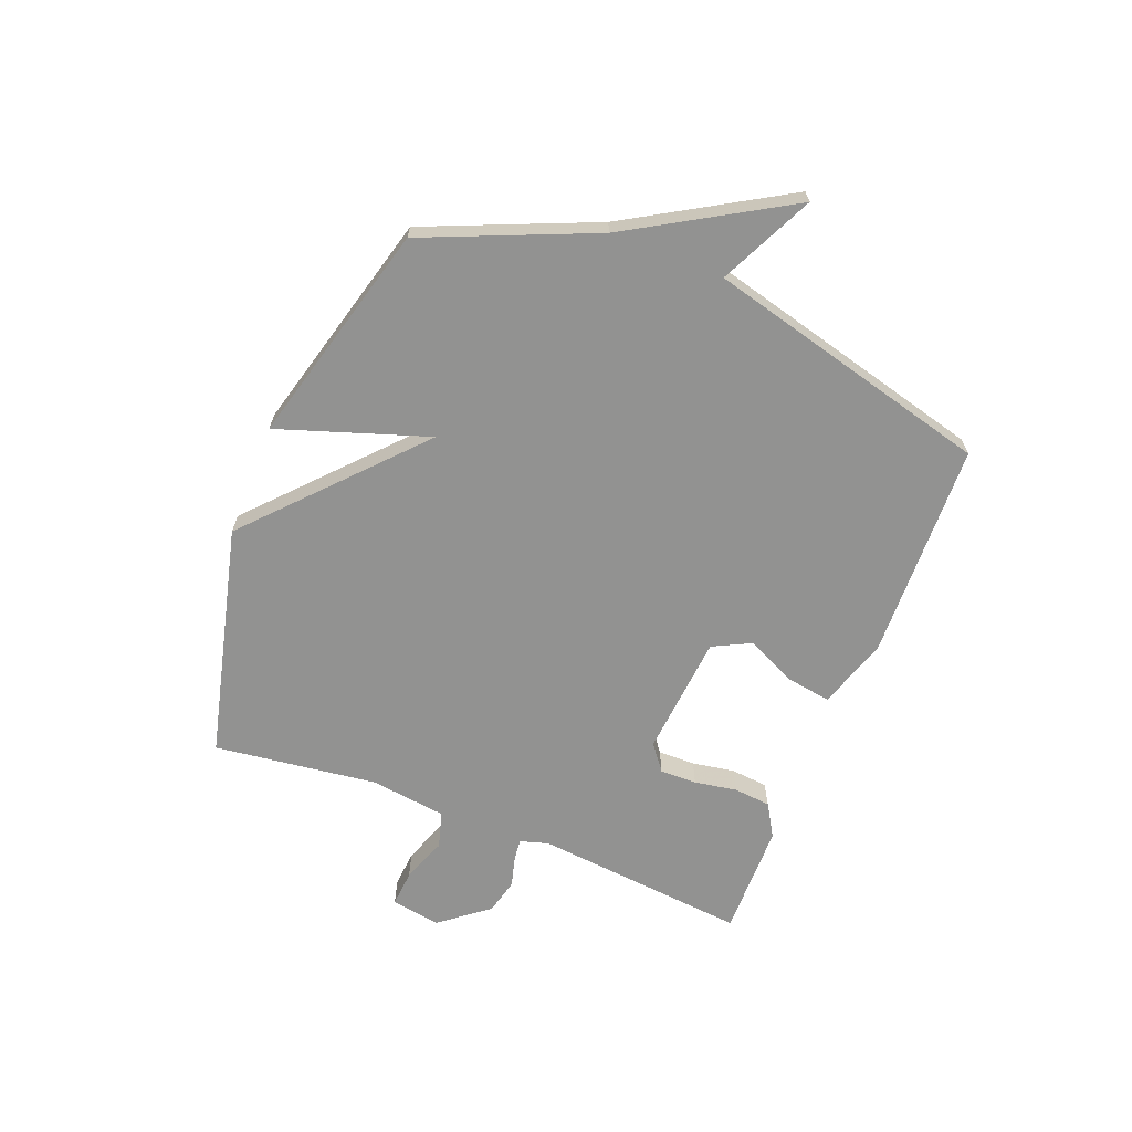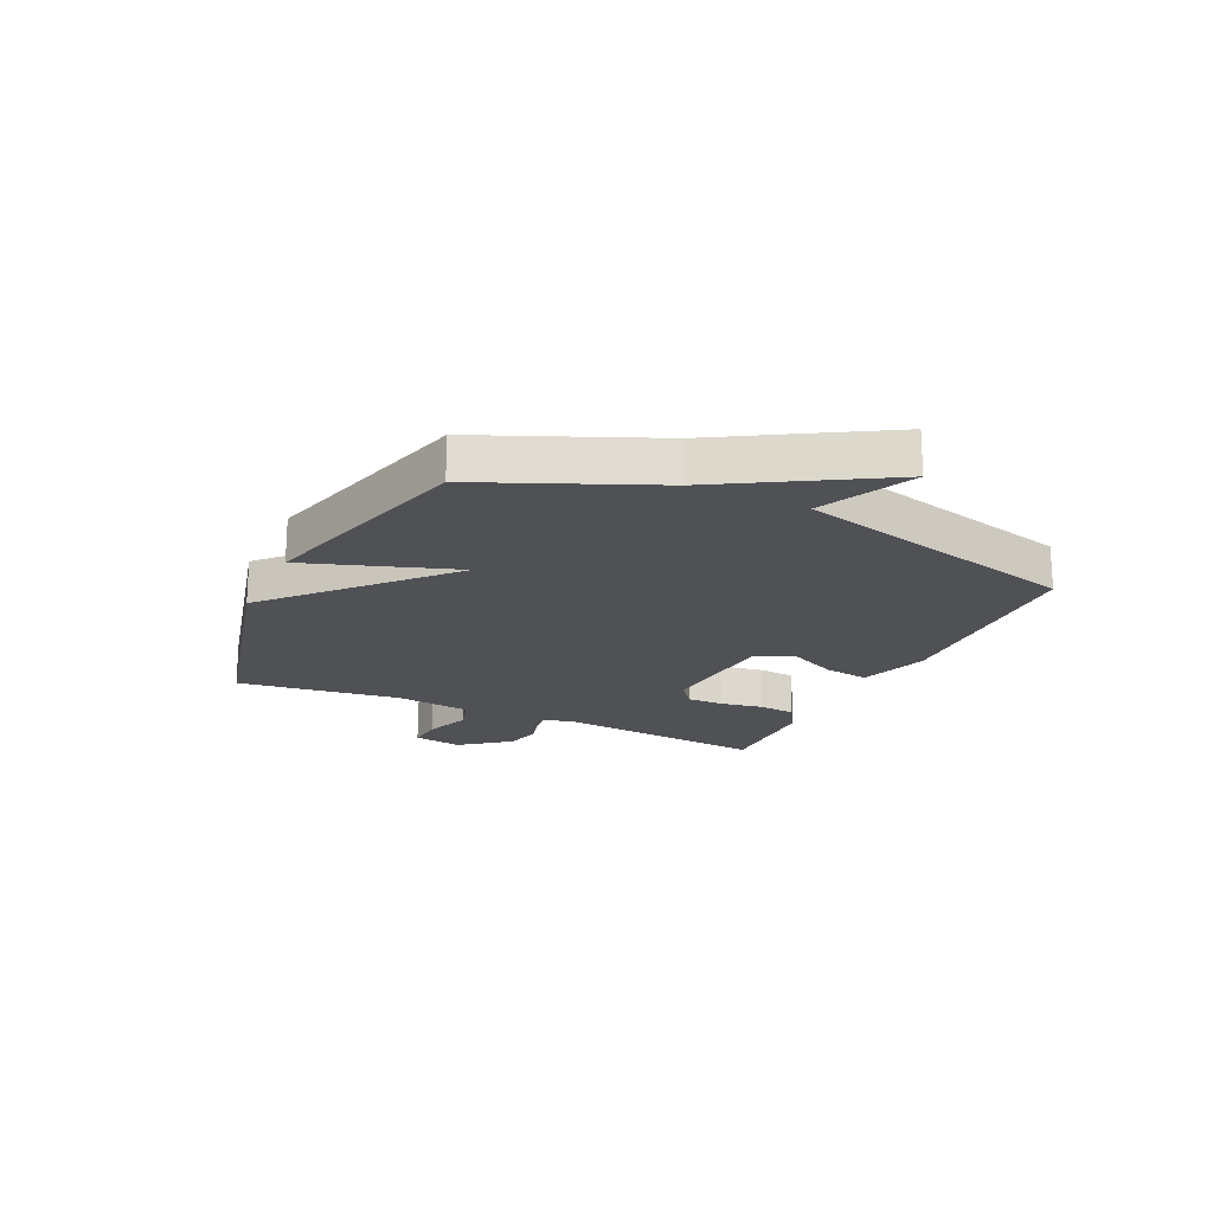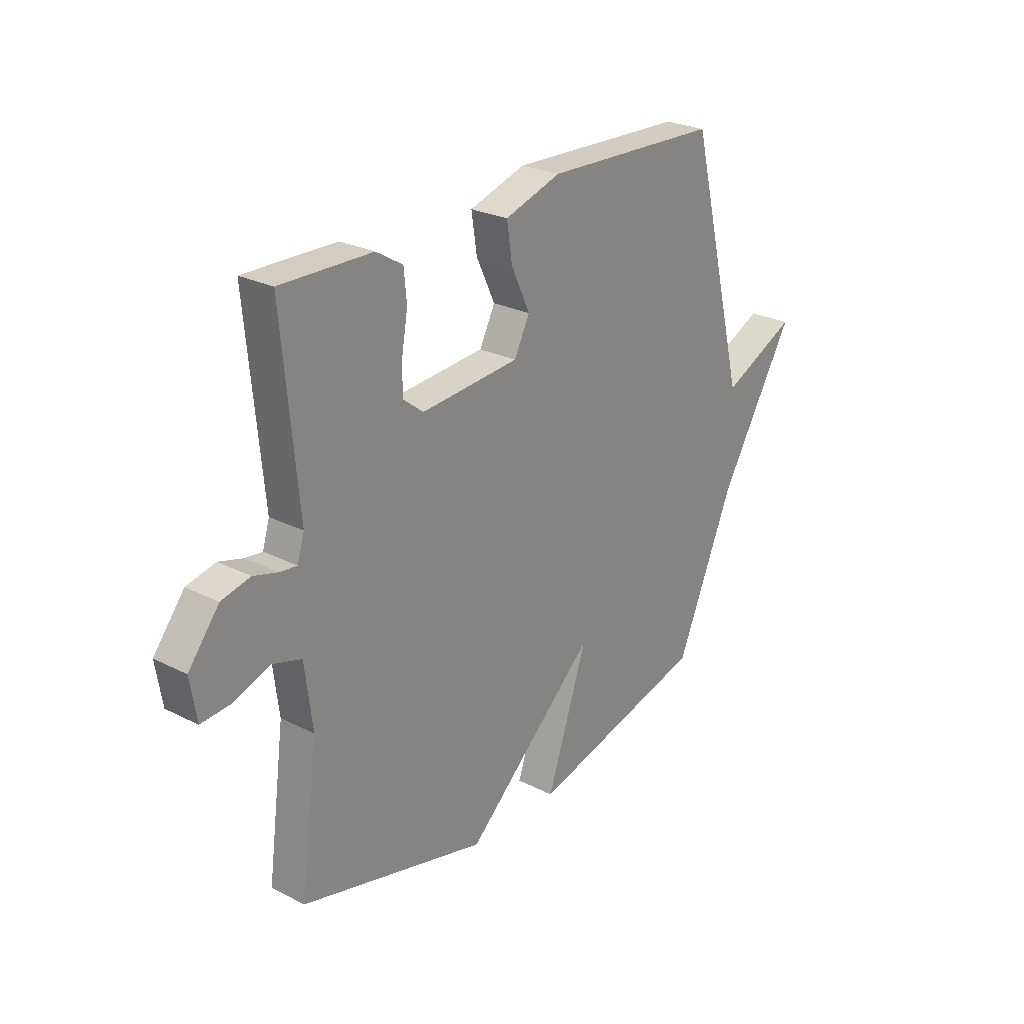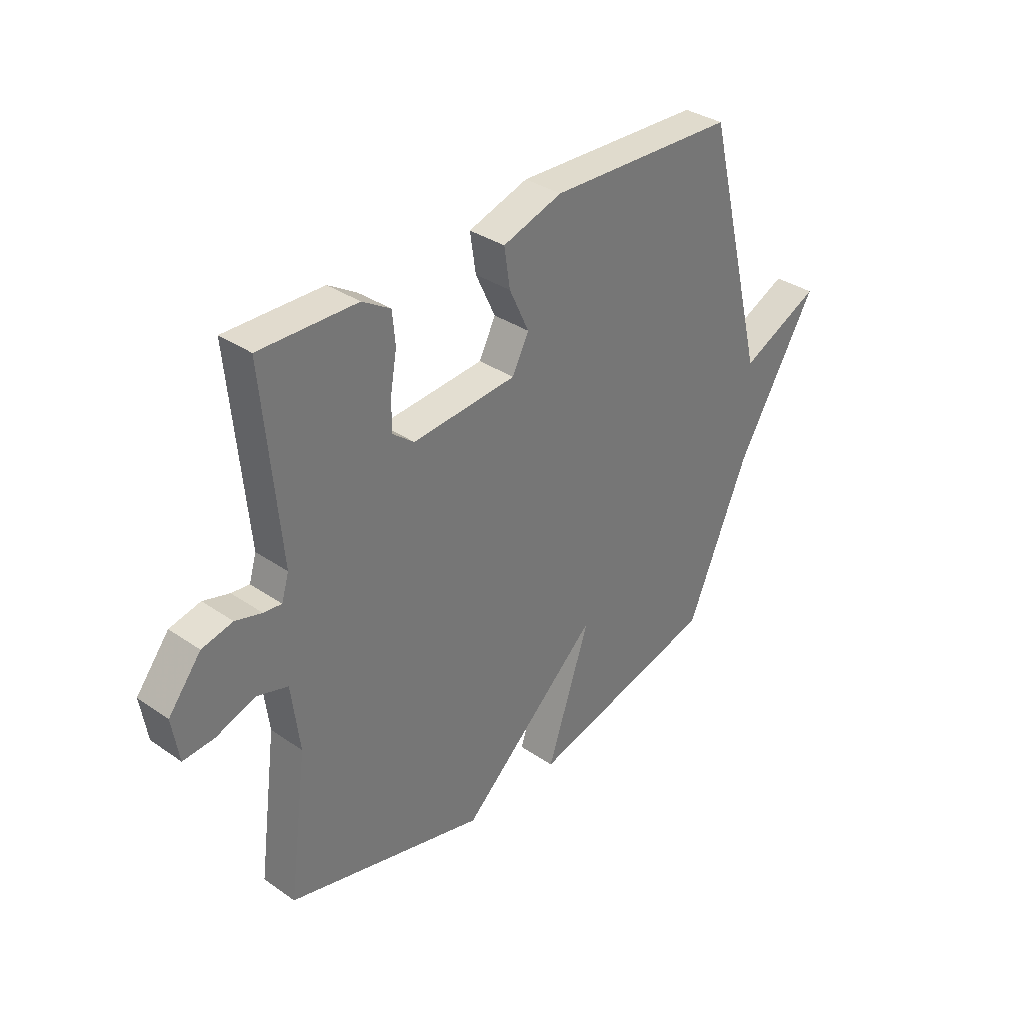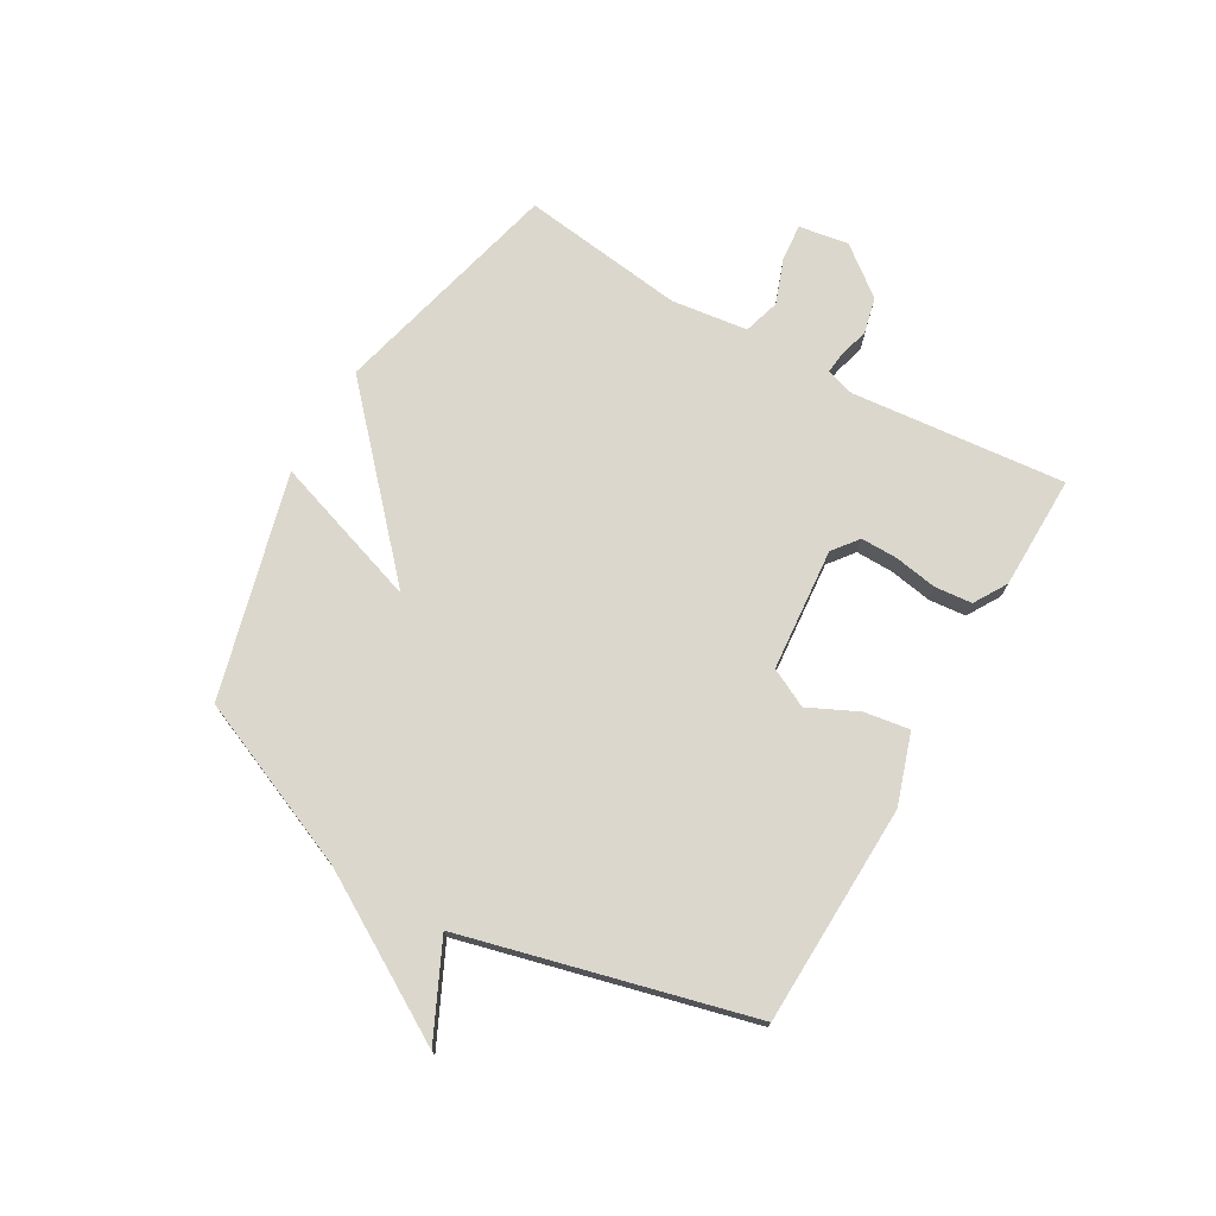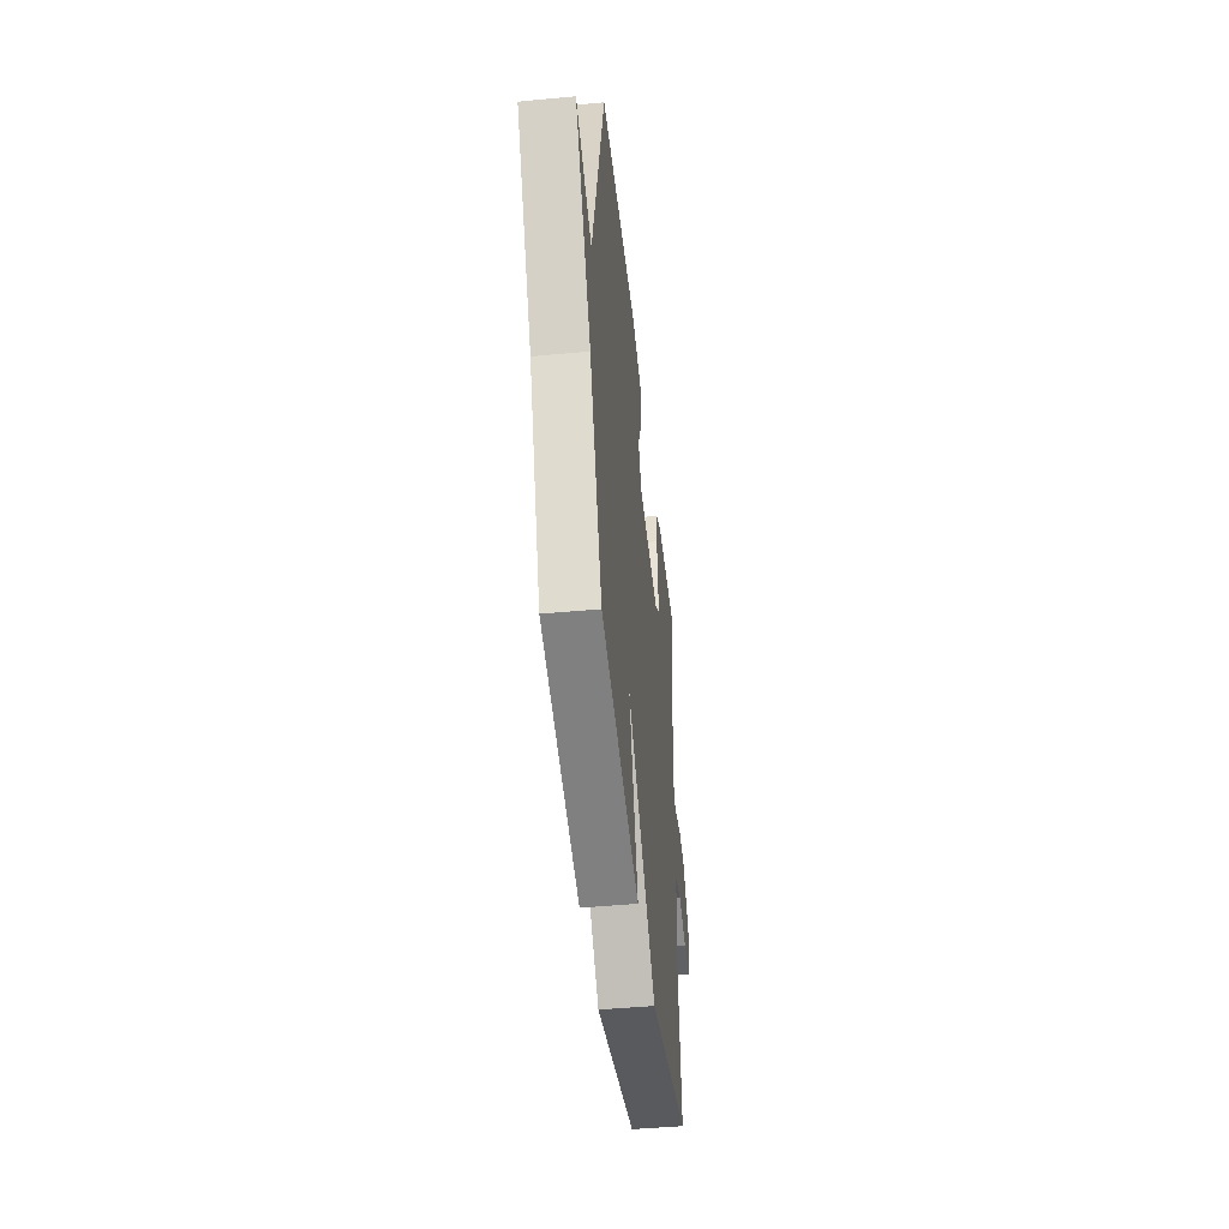
<metadata>
{"format":"obj","ext":"obj","renderer":"f3d","projection":"perspective","resolution":1024,"background":"white","views":[{"elev":-66.3,"azim":-111.7,"up":"+Y"},{"elev":-19.5,"azim":-115.2,"up":"+Y"},{"elev":25.4,"azim":129.3,"up":"+Z"},{"elev":34.3,"azim":132.8,"up":"+Z"},{"elev":73.3,"azim":-60.2,"up":"+Y"},{"elev":-45.5,"azim":-83.8,"up":"+Z"}]}
</metadata>
<code>
v 0.5 0.07 0.5
v 0.465 0.07 0.124
v 0.48 0.07 0.074
v 0.517 0.07 0.078
v 0.571 0.07 0.093
v 0.634 0.07 0.078
v 0.701 0.07 -0.007
v 0.687 0.07 -0.094
v 0.623 0.07 -0.089
v 0.543 0.07 -0.06
v 0.479 0.07 -0.079
v 0.462 0.07 -0.213
v 0.5 0.07 -0.5
v 0.091 0.07 -0.603
v -0.198 0.07 -0.34
v -0.109 0.07 -0.603
v -0.5 0.07 -0.5
v -0.627 0.07 -0.202
v -0.792 0.07 0.076
v -0.627 0.07 -0.002
v -0.5 0.07 0.5
v -0.114 0.07 0.513
v 0.009 0.07 0.473
v -0.003 0.07 0.394
v -0.044 0.07 0.307
v -0.01 0.07 0.24
v 0.205 0.07 0.222
v 0.25 0.07 0.257
v 0.249 0.07 0.322
v 0.236 0.07 0.397
v 0.242 0.07 0.462
v 0.3 0.07 0.497
v 0.5 0 0.5
v 0.465 0 0.124
v 0.48 0 0.074
v 0.517 0 0.078
v 0.571 0 0.093
v 0.634 0 0.078
v 0.701 0 -0.007
v 0.687 0 -0.094
v 0.623 0 -0.089
v 0.543 0 -0.06
v 0.479 0 -0.079
v 0.462 0 -0.213
v 0.5 0 -0.5
v 0.091 0 -0.603
v -0.198 0 -0.34
v -0.109 0 -0.603
v -0.5 0 -0.5
v -0.627 0 -0.202
v -0.792 0 0.076
v -0.627 0 -0.002
v -0.5 0 0.5
v -0.114 0 0.513
v 0.009 0 0.473
v -0.003 0 0.394
v -0.044 0 0.307
v -0.01 0 0.24
v 0.205 0 0.222
v 0.25 0 0.257
v 0.249 0 0.322
v 0.236 0 0.397
v 0.242 0 0.462
v 0.3 0 0.497
f 32 1 2
f 31 32 2
f 30 31 2
f 29 30 2
f 28 29 2 3
f 27 28 3
f 26 27 3
f 23 24 25
f 22 23 25
f 21 22 25
f 20 21 25
f 20 25 26
f 18 19 20
f 17 18 20
f 16 17 20
f 15 16 20
f 15 20 26 3
f 12 13 14 15
f 11 12 15 3
f 8 9 10
f 7 8 10
f 6 7 10
f 5 6 10
f 4 5 10
f 3 4 10 11
f 34 33 64
f 34 64 63
f 34 63 62
f 34 62 61
f 35 34 61 60
f 35 60 59
f 35 59 58
f 57 56 55
f 57 55 54
f 57 54 53
f 57 53 52
f 58 57 52
f 52 51 50
f 52 50 49
f 52 49 48
f 52 48 47
f 35 58 52 47
f 47 46 45 44
f 35 47 44 43
f 42 41 40
f 42 40 39
f 42 39 38
f 42 38 37
f 42 37 36
f 43 42 36 35
f 1 33 34 2
f 2 34 35 3
f 3 35 36 4
f 4 36 37 5
f 5 37 38 6
f 6 38 39 7
f 7 39 40 8
f 8 40 41 9
f 9 41 42 10
f 10 42 43 11
f 11 43 44 12
f 12 44 45 13
f 13 45 46 14
f 14 46 47 15
f 15 47 48 16
f 16 48 49 17
f 17 49 50 18
f 18 50 51 19
f 19 51 52 20
f 20 52 53 21
f 21 53 54 22
f 22 54 55 23
f 23 55 56 24
f 24 56 57 25
f 25 57 58 26
f 26 58 59 27
f 27 59 60 28
f 28 60 61 29
f 29 61 62 30
f 30 62 63 31
f 31 63 64 32
f 32 64 33 1

</code>
